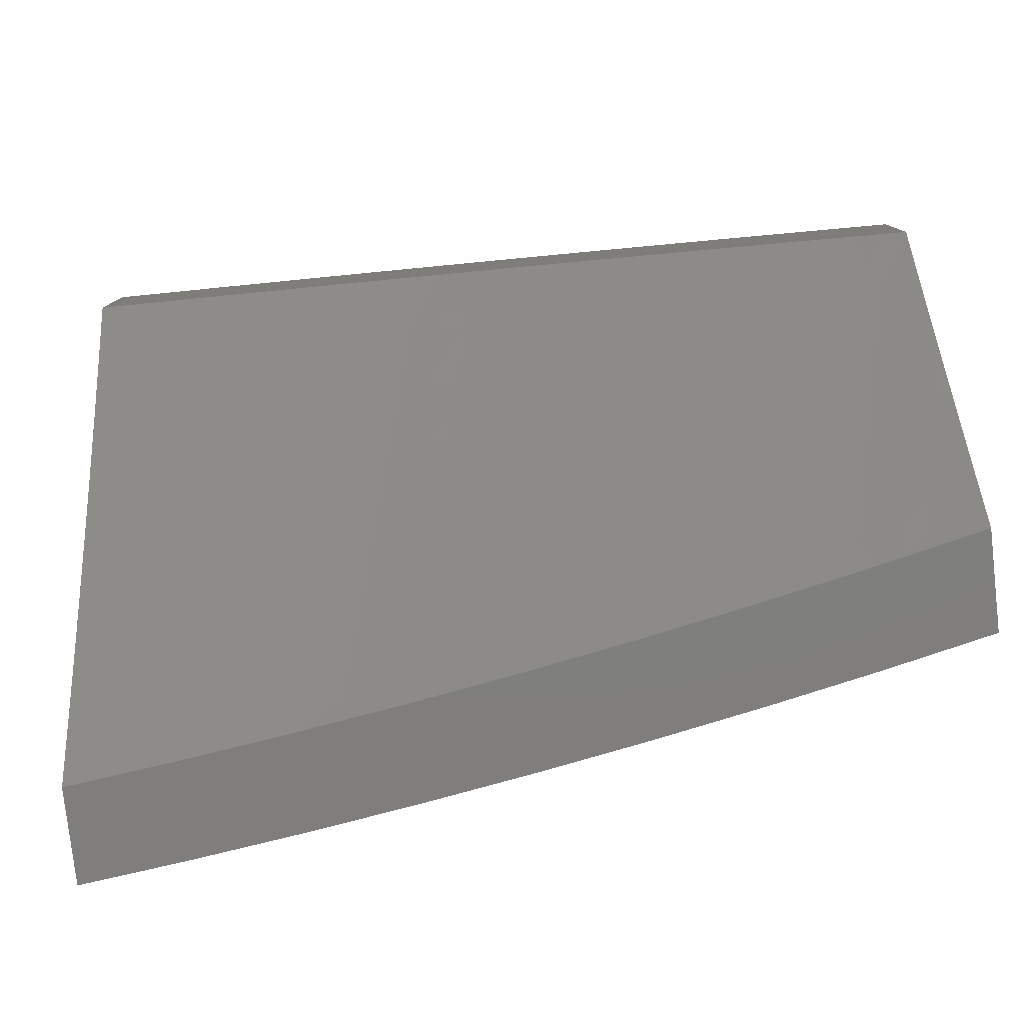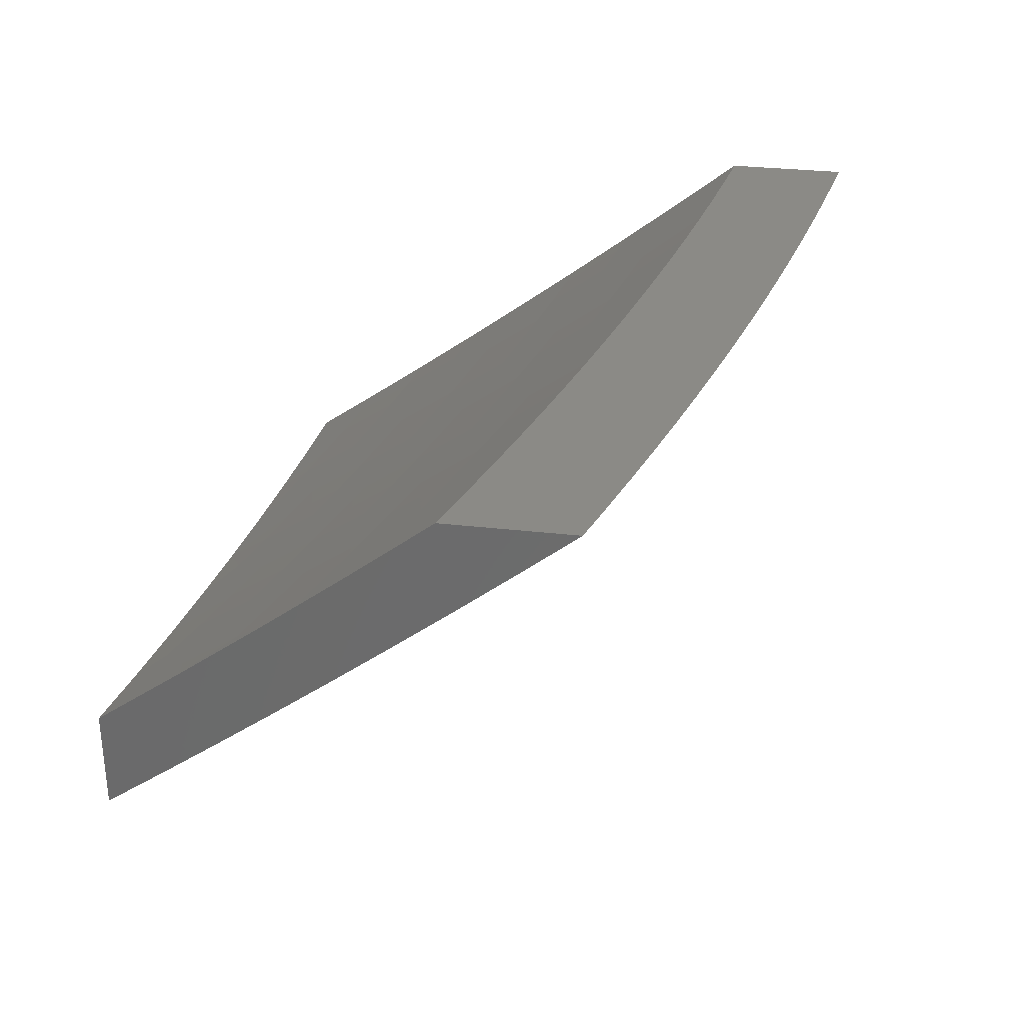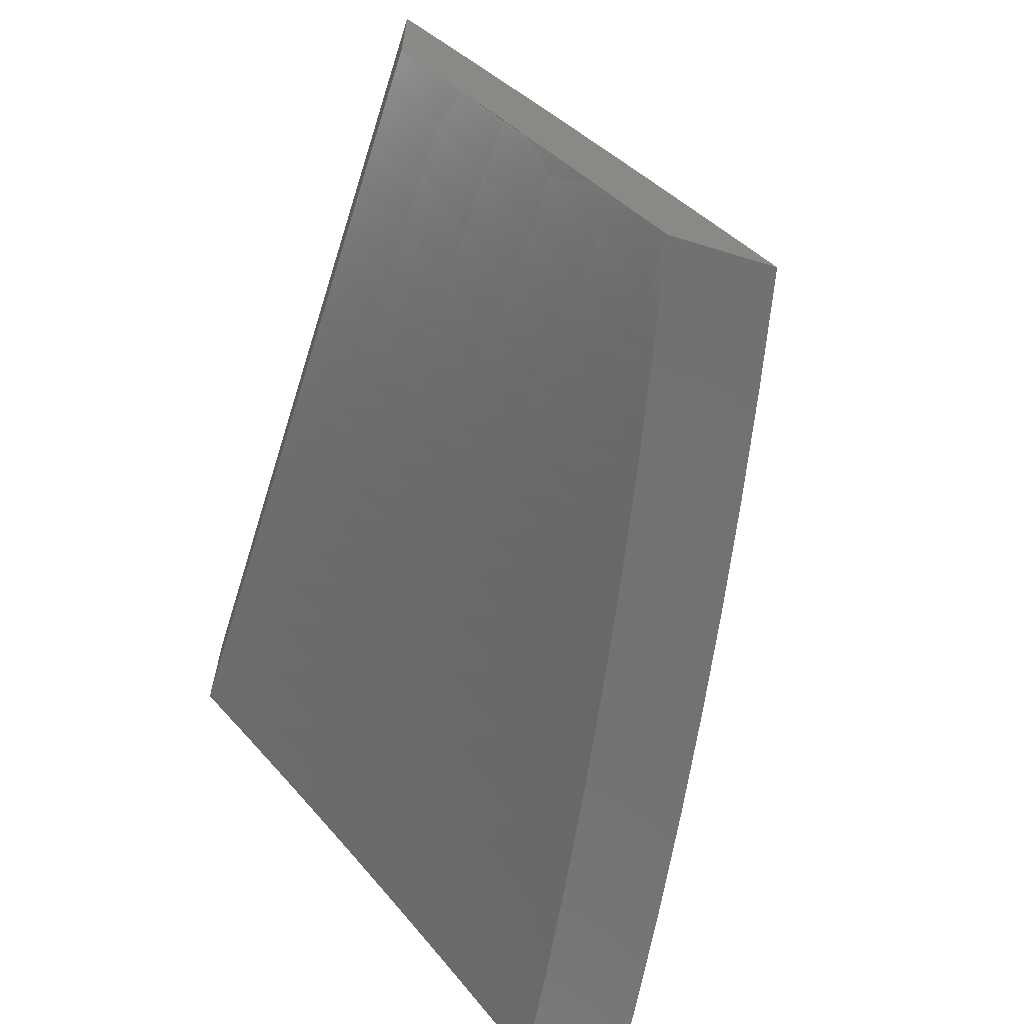
<metadata>
{"format":"stl","ext":"stl","renderer":"f3d","projection":"perspective","resolution":1024,"background":"white","views":[{"elev":-79.0,"azim":6.4,"up":"+Y"},{"elev":30.8,"azim":99.4,"up":"+Z"},{"elev":-63.9,"azim":72.8,"up":"+Y"}]}
</metadata>
<code>
# stl→obj: 356 verts, 708 faces
v 1 6.076 -9.399
v 1 6 -9.453
v 1.051 6.068 -9.399
v 1.126 6 -9.438
v 1.115 6.057 -9.399
v 1.179 6.045 -9.399
v 1.193 6.119 -9.344
v 1.258 6.106 -9.344
v 1.273 6.179 -9.289
v 1.339 6.166 -9.289
v 1.354 6.238 -9.232
v 1.421 6.224 -9.232
v 1.437 6.295 -9.175
v 1.505 6.28 -9.175
v 1.522 6.352 -9.117
v 1.59 6.336 -9.117
v 1.608 6.406 -9.059
v 1.677 6.389 -9.059
v 1.691 6.46 -9
v 1.753 6.444 -9
v 1.746 6.371 -9.059
v 1.815 6.428 -9
v 1.815 6.353 -9.059
v 1.877 6.411 -9
v 1.884 6.334 -9.059
v 1.939 6.393 -9
v 1.953 6.314 -9.059
v 2 6.375 -9
v 2 6.283 -9.072
v 1.931 6.244 -9.117
v 1.999 6.224 -9.117
v 1.91 6.174 -9.175
v 1.977 6.154 -9.175
v 1.888 6.104 -9.232
v 1.954 6.084 -9.232
v 1.866 6.033 -9.289
v 1.932 6.014 -9.289
v 1.876 6 -9.31
v 2 6 -9.283
v 1.252 6 -9.421
v 1.243 6.033 -9.399
v 1.323 6.093 -9.344
v 1.404 6.152 -9.289
v 1.488 6.209 -9.232
v 1.572 6.265 -9.175
v 1.658 6.319 -9.117
v 1.307 6.02 -9.399
v 1.377 6 -9.403
v 1.371 6.006 -9.399
v 1.388 6.079 -9.344
v 1.453 6.065 -9.344
v 1.502 6 -9.382
v 1.518 6.049 -9.344
v 1.583 6.033 -9.344
v 1.602 6.105 -9.289
v 1.668 6.088 -9.289
v 1.688 6.16 -9.232
v 1.754 6.142 -9.232
v 1.775 6.213 -9.175
v 1.842 6.194 -9.175
v 1.863 6.264 -9.117
v 1.627 6 -9.36
v 1.648 6.017 -9.344
v 1.734 6.071 -9.289
v 1.821 6.123 -9.232
v 1.752 6 -9.336
v 1.8 6.052 -9.289
v 2 6.095 -9.214
v 2 6.189 -9.144
v 1.629 6.475 -9
v 1.567 6.49 -9
v 1.539 6.422 -9.059
v 1.504 6.504 -9
v 1.47 6.438 -9.059
v 1.441 6.518 -9
v 1.401 6.452 -9.059
v 1.379 6.531 -9
v 1.332 6.466 -9.059
v 1.316 6.543 -9
v 1.263 6.479 -9.059
v 1.253 6.555 -9
v 1.195 6.492 -9.059
v 1.19 6.566 -9
v 1.126 6.504 -9.059
v 1.127 6.577 -9
v 1.058 6.515 -9.059
v 1.063 6.587 -9
v 1 6.523 -9.059
v 1 6.596 -9
v 1 6.45 -9.117
v 1.046 6.443 -9.117
v 1.114 6.432 -9.117
v 1.181 6.42 -9.117
v 1.249 6.408 -9.117
v 1.317 6.395 -9.117
v 1.385 6.381 -9.117
v 1.454 6.367 -9.117
v 1 6.376 -9.175
v 1.034 6.371 -9.175
v 1.101 6.36 -9.175
v 1.168 6.348 -9.175
v 1.235 6.336 -9.175
v 1.303 6.323 -9.175
v 1.37 6.31 -9.175
v 1 6.302 -9.232
v 1.022 6.298 -9.232
v 1.089 6.287 -9.232
v 1.155 6.276 -9.232
v 1.221 6.264 -9.232
v 1.288 6.251 -9.232
v 1 6.227 -9.288
v 1.011 6.225 -9.289
v 1.076 6.215 -9.289
v 1.142 6.203 -9.289
v 1.207 6.192 -9.289
v 1 6.152 -9.344
v 1.063 6.141 -9.344
v 1.128 6.13 -9.344
v 1.47 6.137 -9.289
v 1.536 6.122 -9.289
v 1.554 6.193 -9.232
v 1.64 6.248 -9.175
v 1.726 6.301 -9.117
v 1.621 6.177 -9.232
v 1.707 6.231 -9.175
v 1.795 6.283 -9.117
v 1.876 6 -9.423
v 1.933 6.022 -9.395
v 2 6 -9.395
v 1.947 6.066 -9.36
v 2 6.067 -9.348
v 1.961 6.109 -9.325
v 2 6.133 -9.3
v 1.975 6.153 -9.29
v 2 6.199 -9.251
v 1.989 6.196 -9.255
v 1.934 6.261 -9.219
v 1.92 6.217 -9.255
v 1.864 6.281 -9.219
v 1.851 6.237 -9.255
v 1.794 6.3 -9.219
v 1.782 6.256 -9.255
v 1.724 6.319 -9.219
v 1.712 6.275 -9.255
v 1.655 6.337 -9.219
v 1.643 6.293 -9.255
v 1.585 6.354 -9.219
v 1.574 6.309 -9.255
v 1.515 6.37 -9.219
v 1.505 6.326 -9.255
v 1.446 6.385 -9.219
v 1.436 6.341 -9.255
v 1.376 6.4 -9.219
v 1.367 6.356 -9.255
v 1.307 6.414 -9.219
v 1.298 6.369 -9.255
v 1.237 6.427 -9.219
v 1.229 6.382 -9.255
v 1.168 6.439 -9.219
v 1.16 6.395 -9.255
v 1.099 6.451 -9.219
v 1.091 6.406 -9.255
v 1.03 6.462 -9.219
v 1.022 6.417 -9.255
v 1 6.467 -9.219
v 1 6.375 -9.29
v 1.015 6.372 -9.29
v 1.008 6.327 -9.325
v 1.076 6.316 -9.325
v 1.068 6.271 -9.36
v 1.135 6.26 -9.36
v 1.127 6.214 -9.395
v 1.194 6.202 -9.395
v 1.185 6.157 -9.429
v 1.252 6.144 -9.429
v 1.243 6.099 -9.463
v 1.309 6.086 -9.463
v 1.299 6.04 -9.497
v 1.365 6.027 -9.497
v 1.377 6 -9.514
v 1.43 6.012 -9.497
v 1.502 6 -9.494
v 1.507 6.042 -9.463
v 1.573 6.026 -9.463
v 1.518 6.087 -9.429
v 1.585 6.07 -9.429
v 1.53 6.132 -9.395
v 1.597 6.115 -9.395
v 1.541 6.176 -9.36
v 1.609 6.16 -9.36
v 1.552 6.221 -9.325
v 1.62 6.204 -9.325
v 1.563 6.265 -9.29
v 1.632 6.248 -9.29
v 1.752 6 -9.448
v 1.786 6.017 -9.429
v 1.866 6.042 -9.395
v 1.88 6.086 -9.36
v 1.893 6.13 -9.325
v 1.907 6.174 -9.29
v 1.627 6 -9.472
v 1.64 6.009 -9.463
v 1.719 6.036 -9.429
v 1.731 6.08 -9.395
v 1.799 6.061 -9.395
v 1.744 6.124 -9.36
v 1.812 6.106 -9.36
v 1.757 6.169 -9.325
v 1.825 6.15 -9.325
v 1.769 6.213 -9.29
v 1.838 6.194 -9.29
v 1.252 6 -9.532
v 1.233 6.054 -9.497
v 1.177 6.112 -9.463
v 1.119 6.169 -9.429
v 1.06 6.226 -9.395
v 1.001 6.282 -9.36
v 1 6.282 -9.36
v 1.224 6.008 -9.53
v 1.126 6 -9.549
v 1.159 6.02 -9.53
v 1.094 6.032 -9.53
v 1.102 6.078 -9.497
v 1.037 6.089 -9.497
v 1.045 6.134 -9.463
v 1 6.095 -9.497
v 1 6.189 -9.429
v 1 6 -9.564
v 1.029 6.043 -9.53
v 1.053 6.18 -9.429
v 1.111 6.123 -9.463
v 1.168 6.066 -9.497
v 1.037 6.507 -9.183
v 1 6.558 -9.147
v 1.044 6.551 -9.147
v 1.051 6.595 -9.111
v 1.114 6.54 -9.147
v 1.121 6.584 -9.111
v 1.184 6.528 -9.147
v 1.192 6.572 -9.111
v 1.254 6.516 -9.147
v 1.263 6.56 -9.111
v 1.325 6.502 -9.147
v 1.334 6.546 -9.111
v 1.395 6.488 -9.147
v 1.405 6.532 -9.111
v 1.466 6.473 -9.147
v 1.476 6.517 -9.111
v 1.536 6.458 -9.147
v 1.547 6.501 -9.111
v 1.607 6.441 -9.147
v 1.618 6.485 -9.111
v 1.678 6.424 -9.147
v 1.689 6.468 -9.111
v 1.748 6.406 -9.147
v 1.76 6.449 -9.111
v 1.819 6.387 -9.147
v 1.831 6.43 -9.111
v 1.89 6.368 -9.147
v 1.902 6.411 -9.111
v 1.96 6.347 -9.147
v 1.974 6.39 -9.111
v 2 6.329 -9.152
v 2 6.394 -9.102
v 1.987 6.433 -9.074
v 2 6.458 -9.051
v 1.915 6.454 -9.074
v 1.928 6.496 -9.037
v 1.856 6.516 -9.037
v 1.877 6.557 -9
v 1.815 6.573 -9
v 1.784 6.536 -9.037
v 1.753 6.589 -9
v 1.711 6.554 -9.037
v 1.691 6.605 -9
v 1.639 6.572 -9.037
v 1.629 6.62 -9
v 1.567 6.588 -9.037
v 1.566 6.634 -9
v 1.495 6.604 -9.037
v 1.504 6.648 -9
v 1.441 6.661 -9
v 1.423 6.62 -9.037
v 1.379 6.674 -9
v 1.352 6.634 -9.037
v 1.316 6.686 -9
v 1.28 6.648 -9.037
v 1.253 6.698 -9
v 1.208 6.66 -9.037
v 1.19 6.709 -9
v 1.136 6.672 -9.037
v 1.127 6.719 -9
v 1.065 6.684 -9.037
v 1.063 6.729 -9
v 1 6.738 -9
v 1 6.649 -9.074
v 1.058 6.64 -9.074
v 1.938 6.54 -9
v 2 6.522 -9
v 1.947 6.304 -9.183
v 2 6.264 -9.202
v 1.877 6.324 -9.183
v 1.807 6.344 -9.183
v 1.736 6.362 -9.183
v 1.666 6.38 -9.183
v 1.596 6.398 -9.183
v 1.526 6.414 -9.183
v 1.456 6.429 -9.183
v 1.386 6.444 -9.183
v 1.316 6.458 -9.183
v 1.246 6.471 -9.183
v 1.176 6.484 -9.183
v 1.106 6.496 -9.183
v 1.664 6.098 -9.395
v 1.652 6.053 -9.429
v 1.676 6.142 -9.36
v 1.688 6.187 -9.325
v 1.7 6.231 -9.29
v 1.843 6.474 -9.074
v 1.772 6.493 -9.074
v 1.7 6.511 -9.074
v 1.629 6.528 -9.074
v 1.557 6.545 -9.074
v 1.485 6.561 -9.074
v 1.414 6.576 -9.074
v 1.343 6.59 -9.074
v 1.271 6.604 -9.074
v 1.2 6.617 -9.074
v 1.129 6.628 -9.074
v 1.452 6.102 -9.429
v 1.441 6.057 -9.463
v 1.385 6.117 -9.429
v 1.375 6.072 -9.463
v 1.318 6.131 -9.429
v 1.462 6.147 -9.395
v 1.395 6.162 -9.395
v 1.328 6.176 -9.395
v 1.261 6.19 -9.395
v 1.473 6.192 -9.36
v 1.405 6.207 -9.36
v 1.338 6.221 -9.36
v 1.27 6.235 -9.36
v 1.203 6.248 -9.36
v 1.484 6.237 -9.325
v 1.416 6.252 -9.325
v 1.347 6.266 -9.325
v 1.279 6.28 -9.325
v 1.211 6.293 -9.325
v 1.143 6.305 -9.325
v 1.494 6.281 -9.29
v 1.426 6.296 -9.29
v 1.357 6.311 -9.29
v 1.288 6.325 -9.29
v 1.22 6.338 -9.29
v 1.152 6.35 -9.29
v 1.083 6.361 -9.29
f 1 2 3
f 3 2 4
f 3 4 5
f 5 4 6
f 5 6 7
f 7 6 8
f 7 8 9
f 9 8 10
f 9 10 11
f 11 10 12
f 11 12 13
f 13 12 14
f 13 14 15
f 15 14 16
f 15 16 17
f 17 16 18
f 17 18 19
f 19 18 20
f 20 18 21
f 20 21 22
f 22 21 23
f 22 23 24
f 24 23 25
f 24 25 26
f 26 25 27
f 26 27 28
f 28 27 29
f 29 27 30
f 29 30 31
f 31 30 32
f 31 32 33
f 33 32 34
f 33 34 35
f 35 34 36
f 35 36 37
f 37 36 38
f 37 38 39
f 4 40 6
f 6 40 41
f 6 41 8
f 8 41 42
f 8 42 10
f 10 42 43
f 10 43 12
f 12 43 44
f 12 44 14
f 14 44 45
f 14 45 16
f 16 45 46
f 16 46 18
f 18 46 21
f 41 40 47
f 47 40 48
f 47 48 49
f 49 48 50
f 49 50 47
f 47 50 42
f 47 42 41
f 50 48 51
f 51 48 52
f 51 52 53
f 53 52 54
f 53 54 55
f 55 54 56
f 55 56 57
f 57 56 58
f 57 58 59
f 59 58 60
f 59 60 61
f 61 60 30
f 61 30 27
f 52 62 54
f 54 62 63
f 54 63 56
f 56 63 64
f 56 64 58
f 58 64 65
f 58 65 60
f 60 65 32
f 60 32 30
f 62 66 63
f 63 66 64
f 64 66 67
f 67 66 38
f 67 38 36
f 37 39 35
f 35 39 68
f 35 68 33
f 33 68 69
f 33 69 31
f 31 69 29
f 19 70 17
f 17 70 71
f 17 71 72
f 72 71 73
f 72 73 74
f 74 73 75
f 74 75 76
f 76 75 77
f 76 77 78
f 78 77 79
f 78 79 80
f 80 79 81
f 80 81 82
f 82 81 83
f 82 83 84
f 84 83 85
f 84 85 86
f 86 85 87
f 86 87 88
f 88 87 89
f 88 90 86
f 86 90 91
f 86 91 84
f 84 91 92
f 84 92 82
f 82 92 93
f 82 93 80
f 80 93 94
f 80 94 78
f 78 94 95
f 78 95 76
f 76 95 96
f 76 96 74
f 74 96 97
f 74 97 72
f 72 97 15
f 72 15 17
f 90 98 91
f 91 98 99
f 91 99 92
f 92 99 100
f 92 100 93
f 93 100 101
f 93 101 94
f 94 101 102
f 94 102 95
f 95 102 103
f 95 103 96
f 96 103 104
f 96 104 97
f 97 104 13
f 97 13 15
f 98 105 99
f 99 105 106
f 99 106 100
f 100 106 107
f 100 107 101
f 101 107 108
f 101 108 102
f 102 108 109
f 102 109 103
f 103 109 110
f 103 110 104
f 104 110 11
f 104 11 13
f 105 111 106
f 106 111 112
f 106 112 107
f 107 112 113
f 107 113 108
f 108 113 114
f 108 114 109
f 109 114 115
f 109 115 110
f 110 115 9
f 110 9 11
f 111 116 112
f 112 116 113
f 113 116 117
f 117 116 1
f 117 1 3
f 114 113 117
f 117 3 118
f 118 3 5
f 118 5 7
f 114 118 115
f 115 118 7
f 115 7 9
f 118 114 117
f 43 42 50
f 43 50 119
f 119 50 51
f 119 51 120
f 120 51 53
f 120 53 55
f 43 119 44
f 44 119 121
f 44 121 45
f 45 121 122
f 45 122 46
f 46 122 123
f 46 123 21
f 21 123 23
f 121 119 120
f 121 120 124
f 124 120 55
f 124 55 57
f 122 124 125
f 125 124 57
f 125 57 59
f 124 122 121
f 122 125 123
f 123 125 126
f 123 126 23
f 23 126 25
f 126 125 59
f 25 126 61
f 61 126 59
f 64 67 65
f 65 67 34
f 65 34 32
f 36 34 67
f 27 25 61
f 127 128 129
f 129 128 130
f 129 130 131
f 131 130 132
f 131 132 133
f 133 132 134
f 133 134 135
f 135 134 136
f 135 136 137
f 137 136 138
f 137 138 139
f 139 138 140
f 139 140 141
f 141 140 142
f 141 142 143
f 143 142 144
f 143 144 145
f 145 144 146
f 145 146 147
f 147 146 148
f 147 148 149
f 149 148 150
f 149 150 151
f 151 150 152
f 151 152 153
f 153 152 154
f 153 154 155
f 155 154 156
f 155 156 157
f 157 156 158
f 157 158 159
f 159 158 160
f 159 160 161
f 161 160 162
f 161 162 163
f 163 162 164
f 163 164 165
f 165 164 166
f 166 164 167
f 166 167 168
f 168 167 169
f 168 169 170
f 170 169 171
f 170 171 172
f 172 171 173
f 172 173 174
f 174 173 175
f 174 175 176
f 176 175 177
f 176 177 178
f 178 177 179
f 178 179 180
f 180 179 181
f 180 181 182
f 182 181 183
f 182 183 184
f 184 183 185
f 184 185 186
f 186 185 187
f 186 187 188
f 188 187 189
f 188 189 190
f 190 189 191
f 190 191 192
f 192 191 193
f 192 193 194
f 194 193 148
f 194 148 146
f 195 196 127
f 127 196 197
f 127 197 128
f 128 197 198
f 128 198 130
f 130 198 199
f 130 199 132
f 132 199 200
f 132 200 134
f 134 200 138
f 134 138 136
f 201 202 195
f 195 202 203
f 195 203 196
f 196 203 204
f 196 204 205
f 205 204 206
f 205 206 207
f 207 206 208
f 207 208 209
f 209 208 210
f 209 210 211
f 211 210 142
f 211 142 140
f 202 201 184
f 184 201 182
f 180 212 178
f 178 212 213
f 178 213 176
f 176 213 214
f 176 214 174
f 174 214 215
f 174 215 172
f 172 215 216
f 172 216 170
f 170 216 217
f 170 217 168
f 168 217 218
f 168 218 166
f 213 212 219
f 219 212 220
f 219 220 221
f 221 220 222
f 221 222 223
f 223 222 224
f 223 224 225
f 225 224 226
f 225 226 227
f 220 228 222
f 222 228 229
f 222 229 224
f 224 229 226
f 228 226 229
f 218 217 227
f 227 217 216
f 227 216 230
f 230 216 215
f 230 215 231
f 231 215 214
f 231 214 232
f 232 214 213
f 232 213 219
f 163 165 233
f 233 165 234
f 233 234 235
f 235 234 236
f 235 236 237
f 237 236 238
f 237 238 239
f 239 238 240
f 239 240 241
f 241 240 242
f 241 242 243
f 243 242 244
f 243 244 245
f 245 244 246
f 245 246 247
f 247 246 248
f 247 248 249
f 249 248 250
f 249 250 251
f 251 250 252
f 251 252 253
f 253 252 254
f 253 254 255
f 255 254 256
f 255 256 257
f 257 256 258
f 257 258 259
f 259 258 260
f 259 260 261
f 261 260 262
f 261 262 263
f 263 262 264
f 264 262 265
f 264 265 266
f 266 265 267
f 266 267 268
f 268 267 269
f 268 269 270
f 270 269 271
f 271 269 272
f 271 272 273
f 273 272 274
f 273 274 275
f 275 274 276
f 275 276 277
f 277 276 278
f 277 278 279
f 279 278 280
f 279 280 281
f 281 280 282
f 282 280 283
f 282 283 284
f 284 283 285
f 284 285 286
f 286 285 287
f 286 287 288
f 288 287 289
f 288 289 290
f 290 289 291
f 290 291 292
f 292 291 293
f 292 293 294
f 294 293 295
f 295 293 296
f 296 293 297
f 296 297 236
f 236 297 238
f 234 296 236
f 270 298 268
f 268 298 299
f 268 299 266
f 261 263 300
f 300 263 301
f 300 301 137
f 137 301 135
f 232 219 221
f 205 207 197
f 197 207 198
f 207 209 198
f 198 209 199
f 140 138 200
f 209 211 199
f 199 211 200
f 211 140 200
f 259 261 300
f 300 137 302
f 302 137 139
f 302 139 303
f 303 139 141
f 303 141 304
f 304 141 143
f 304 143 305
f 305 143 145
f 305 145 306
f 306 145 147
f 306 147 307
f 307 147 149
f 307 149 308
f 308 149 151
f 308 151 309
f 309 151 153
f 309 153 310
f 310 153 155
f 310 155 311
f 311 155 157
f 311 157 312
f 312 157 159
f 312 159 313
f 313 159 161
f 313 161 233
f 233 161 163
f 267 265 262
f 267 262 260
f 204 203 314
f 314 203 315
f 314 315 188
f 188 315 186
f 206 204 316
f 316 204 314
f 316 314 190
f 190 314 188
f 208 206 317
f 317 206 316
f 317 316 192
f 192 316 190
f 144 142 210
f 210 208 318
f 318 208 317
f 318 317 194
f 194 317 192
f 303 257 302
f 302 257 259
f 302 259 300
f 257 303 255
f 255 303 304
f 255 304 253
f 253 304 305
f 253 305 251
f 251 305 306
f 251 306 249
f 249 306 307
f 249 307 247
f 247 307 308
f 247 308 245
f 245 308 309
f 245 309 243
f 243 309 310
f 243 310 241
f 241 310 311
f 241 311 239
f 239 311 312
f 239 312 237
f 237 312 313
f 237 313 235
f 235 313 233
f 267 260 319
f 319 260 258
f 319 258 320
f 320 258 256
f 320 256 321
f 321 256 254
f 321 254 322
f 322 254 252
f 322 252 323
f 323 252 250
f 323 250 324
f 324 250 248
f 324 248 325
f 325 248 246
f 325 246 326
f 326 246 244
f 326 244 327
f 327 244 242
f 327 242 328
f 328 242 240
f 328 240 329
f 329 240 238
f 329 238 297
f 272 269 319
f 319 269 267
f 272 319 320
f 197 196 205
f 184 186 202
f 202 186 315
f 202 315 203
f 194 146 318
f 318 146 144
f 318 144 210
f 272 320 274
f 274 320 321
f 274 321 276
f 276 321 322
f 276 322 278
f 278 322 323
f 278 323 280
f 280 323 324
f 280 324 283
f 283 324 325
f 283 325 285
f 285 325 326
f 285 326 287
f 287 326 327
f 287 327 289
f 289 327 328
f 289 328 291
f 291 328 329
f 291 329 293
f 293 329 297
f 185 183 330
f 330 183 331
f 330 331 332
f 332 331 333
f 332 333 334
f 334 333 177
f 334 177 175
f 187 185 335
f 335 185 330
f 335 330 336
f 336 330 332
f 336 332 337
f 337 332 334
f 337 334 338
f 338 334 175
f 338 175 173
f 189 187 339
f 339 187 335
f 339 335 340
f 340 335 336
f 340 336 341
f 341 336 337
f 341 337 342
f 342 337 338
f 342 338 343
f 343 338 173
f 343 173 171
f 191 189 344
f 344 189 339
f 344 339 345
f 345 339 340
f 345 340 346
f 346 340 341
f 346 341 347
f 347 341 342
f 347 342 348
f 348 342 343
f 348 343 349
f 349 343 171
f 349 171 169
f 150 148 193
f 193 191 350
f 350 191 344
f 350 344 351
f 351 344 345
f 351 345 352
f 352 345 346
f 352 346 353
f 353 346 347
f 353 347 354
f 354 347 348
f 354 348 355
f 355 348 349
f 355 349 356
f 356 349 169
f 356 169 167
f 179 333 181
f 181 333 331
f 181 331 183
f 333 179 177
f 351 152 350
f 350 152 150
f 350 150 193
f 152 351 154
f 154 351 352
f 154 352 156
f 156 352 353
f 156 353 158
f 158 353 354
f 158 354 160
f 160 354 355
f 160 355 162
f 162 355 356
f 162 356 164
f 164 356 167
f 232 221 223
f 232 223 231
f 231 223 225
f 231 225 230
f 230 225 227
f 29 264 28
f 28 264 266
f 28 266 299
f 264 29 263
f 263 29 69
f 263 69 301
f 301 69 135
f 135 69 68
f 135 68 133
f 133 68 39
f 133 39 131
f 131 39 129
f 39 38 129
f 129 38 66
f 129 66 127
f 127 66 62
f 127 62 195
f 195 62 52
f 195 52 201
f 201 52 48
f 201 48 182
f 182 48 40
f 182 40 180
f 180 40 4
f 180 4 212
f 212 4 2
f 212 2 220
f 220 2 228
f 87 290 89
f 89 290 292
f 89 292 294
f 290 87 288
f 288 87 85
f 288 85 286
f 286 85 83
f 286 83 284
f 284 83 81
f 284 81 282
f 282 81 79
f 282 79 281
f 281 79 77
f 281 77 279
f 279 77 75
f 279 75 277
f 277 75 73
f 277 73 275
f 275 73 71
f 275 71 273
f 273 71 70
f 273 70 271
f 271 70 270
f 270 70 19
f 270 19 298
f 298 19 20
f 298 20 299
f 299 20 22
f 299 22 24
f 24 26 299
f 299 26 28
f 294 295 89
f 228 2 226
f 226 2 1
f 226 1 227
f 227 1 116
f 227 116 218
f 218 116 111
f 218 111 166
f 166 111 105
f 166 105 98
f 166 98 165
f 165 98 90
f 165 90 234
f 234 90 88
f 234 88 296
f 296 88 89
f 296 89 295

</code>
